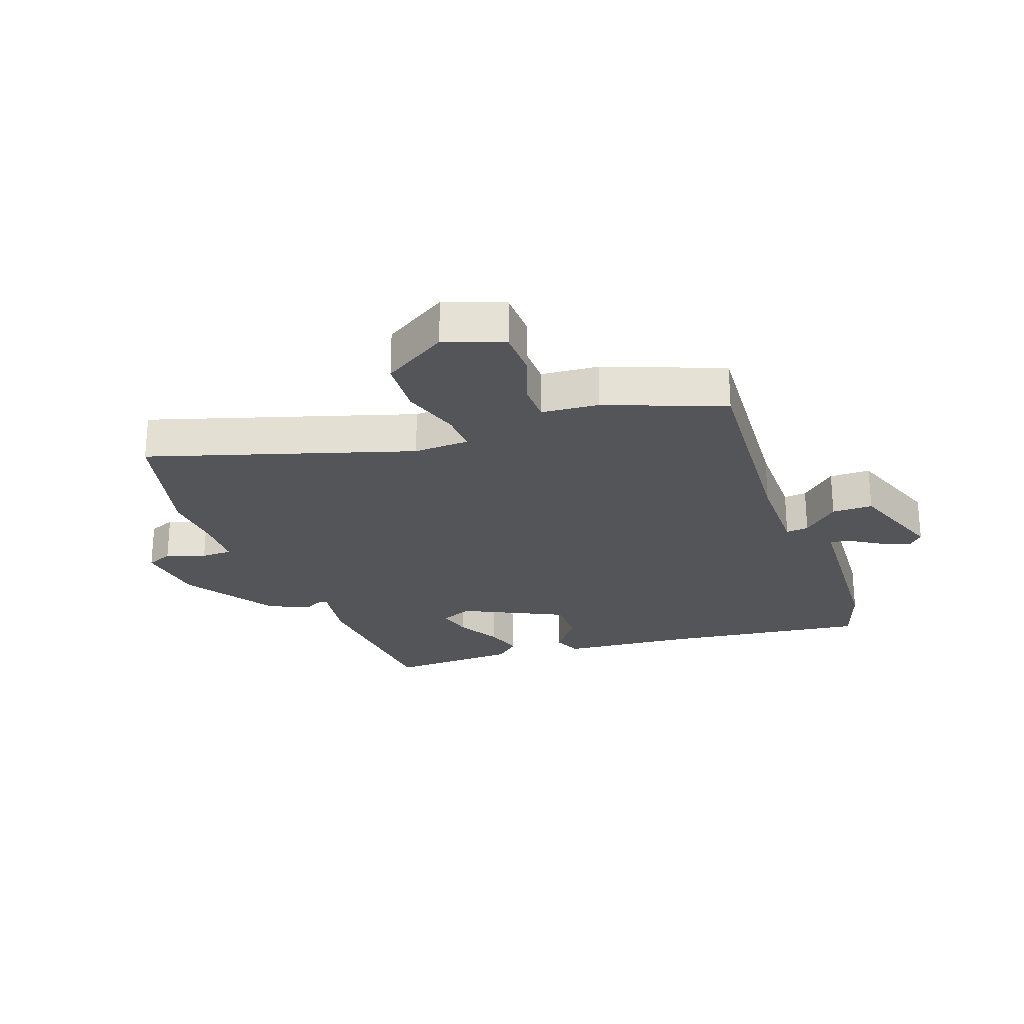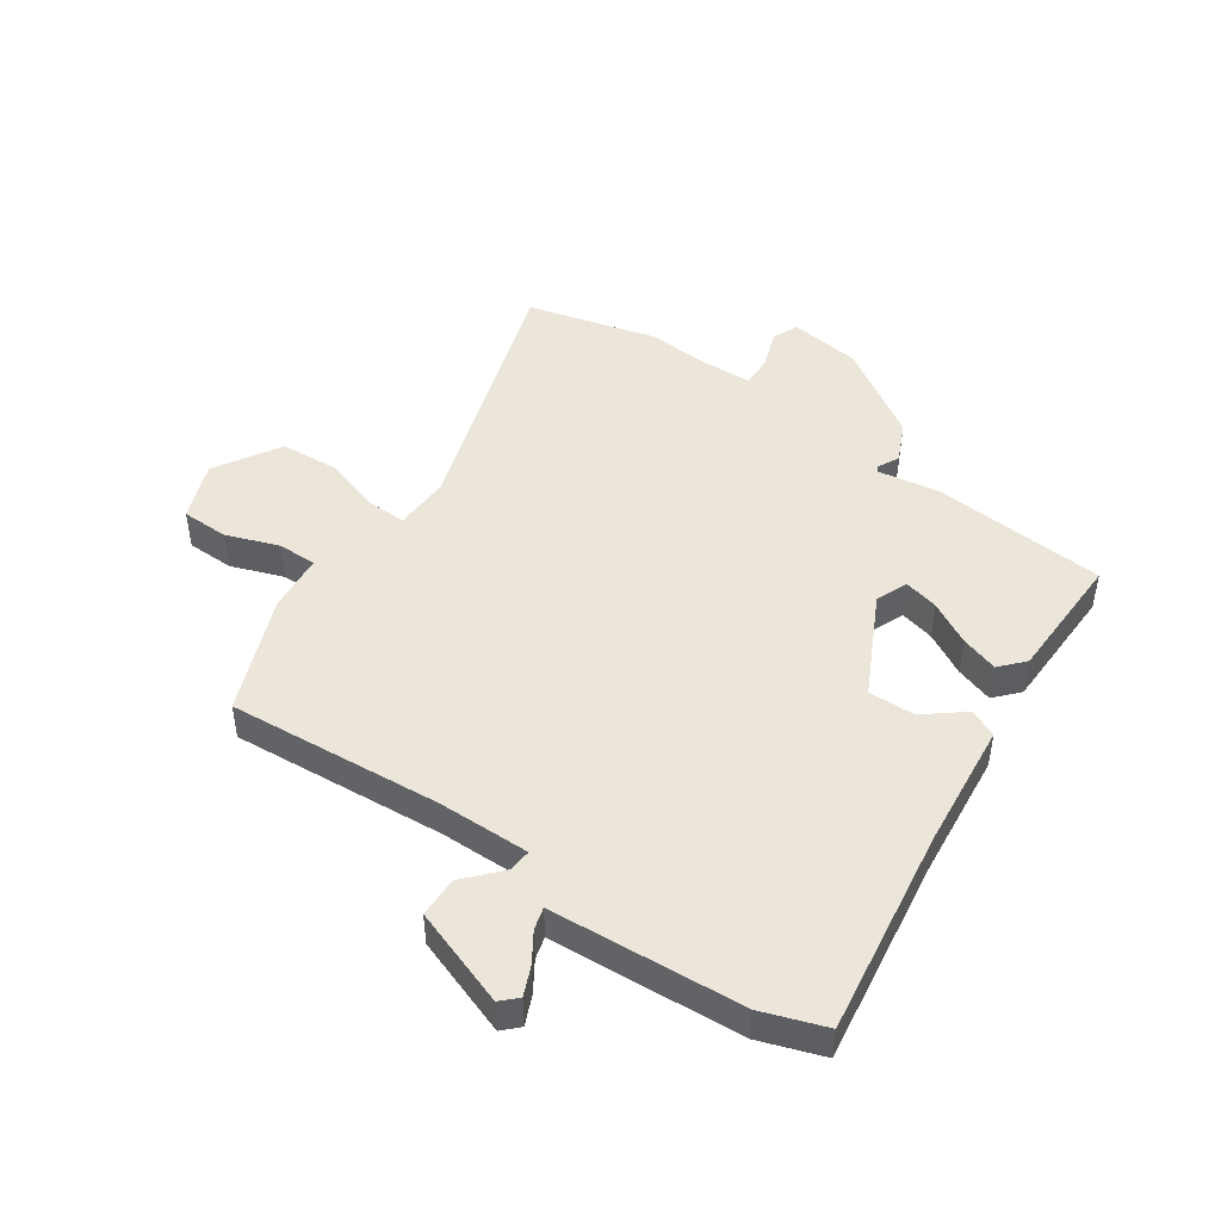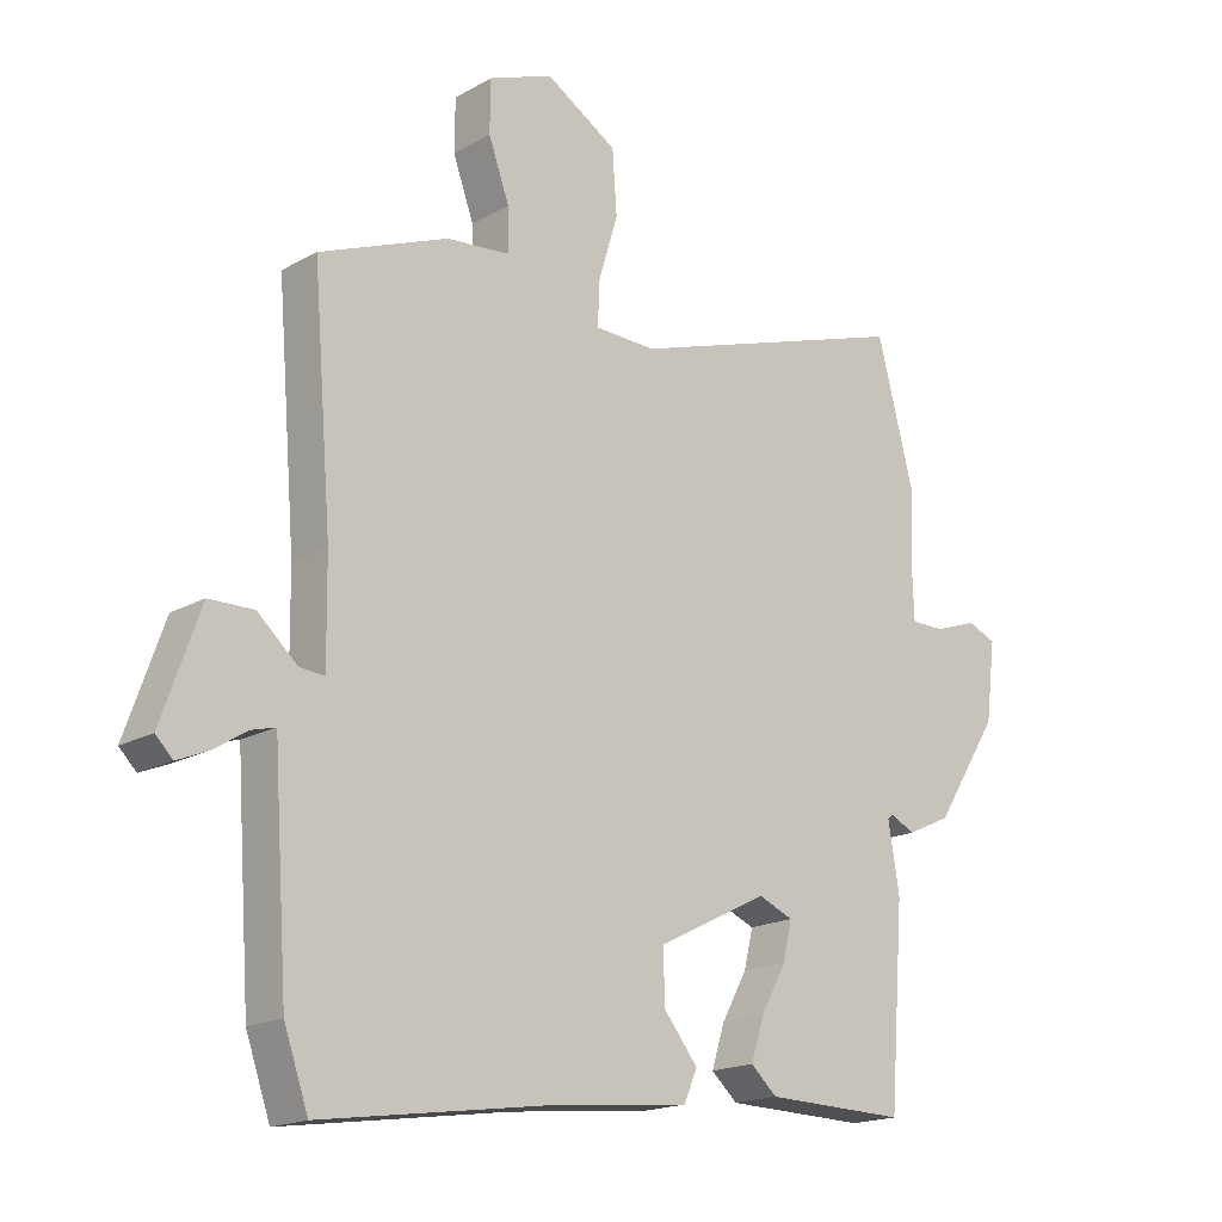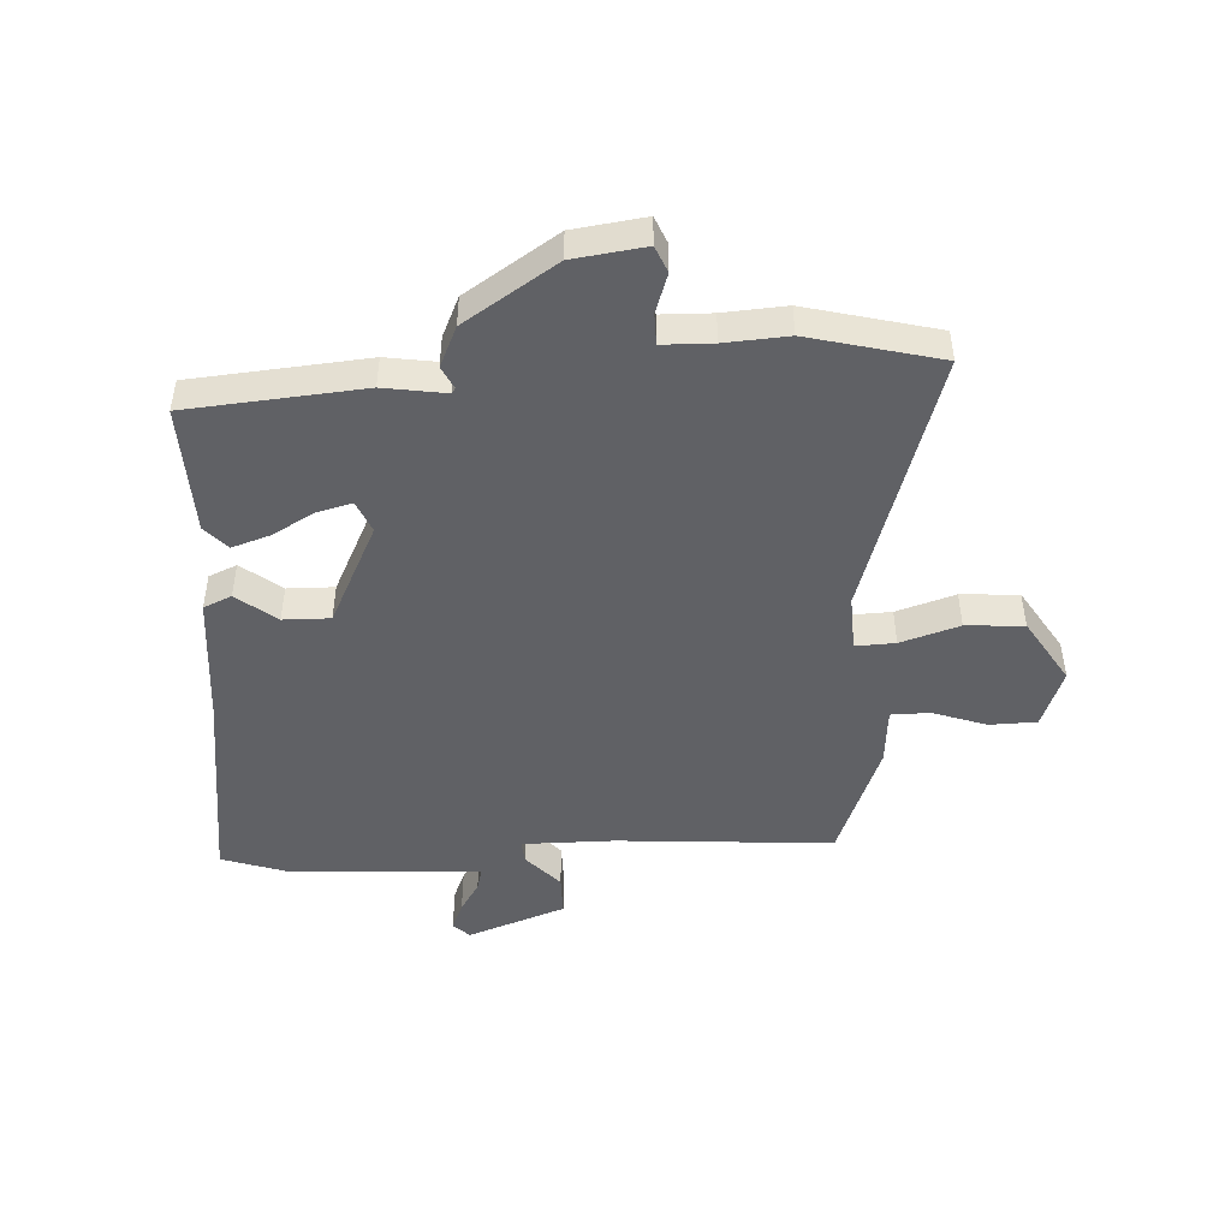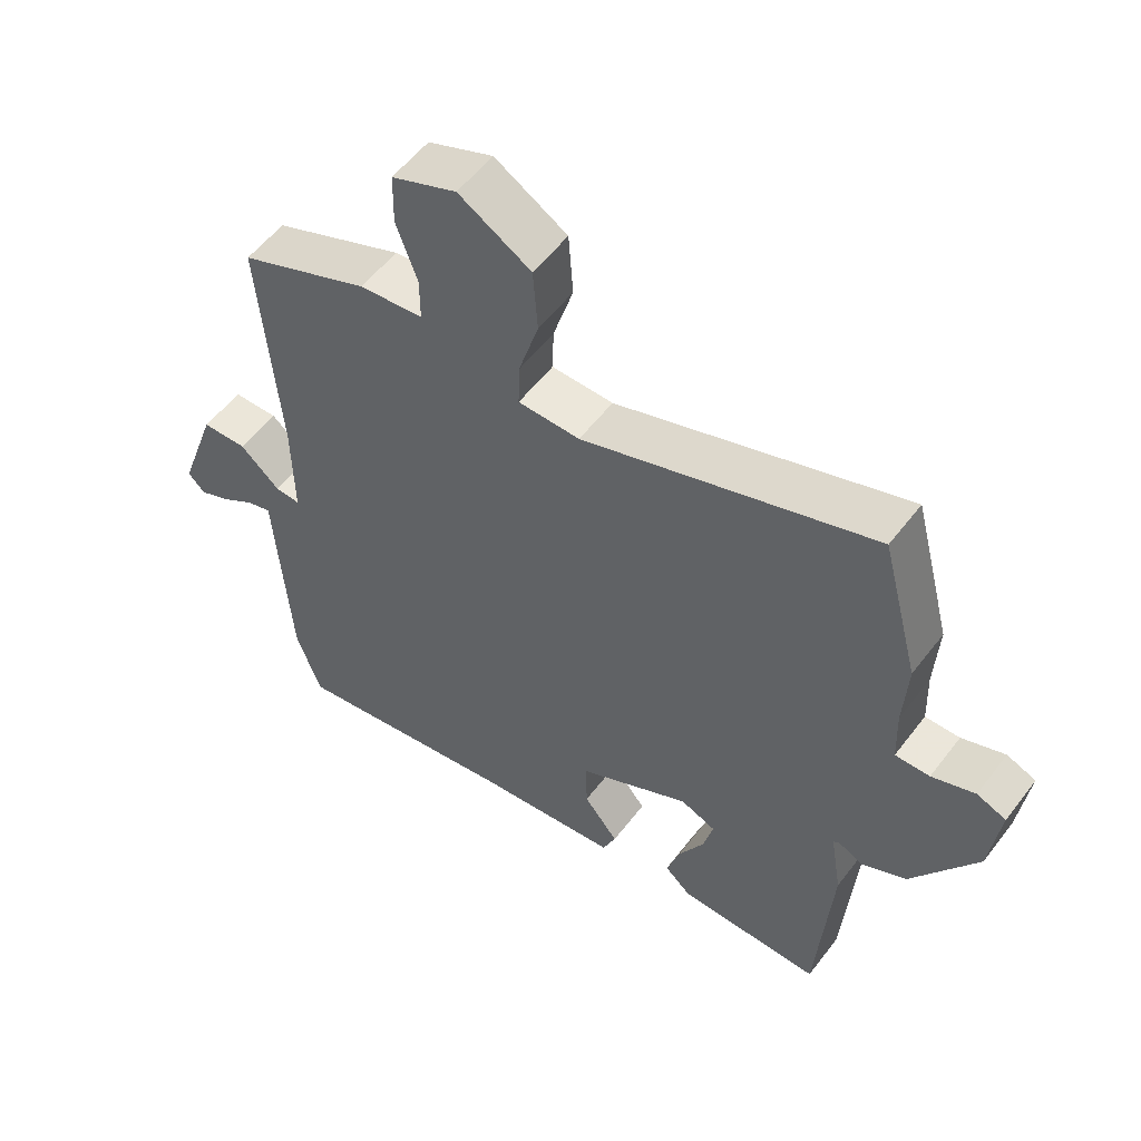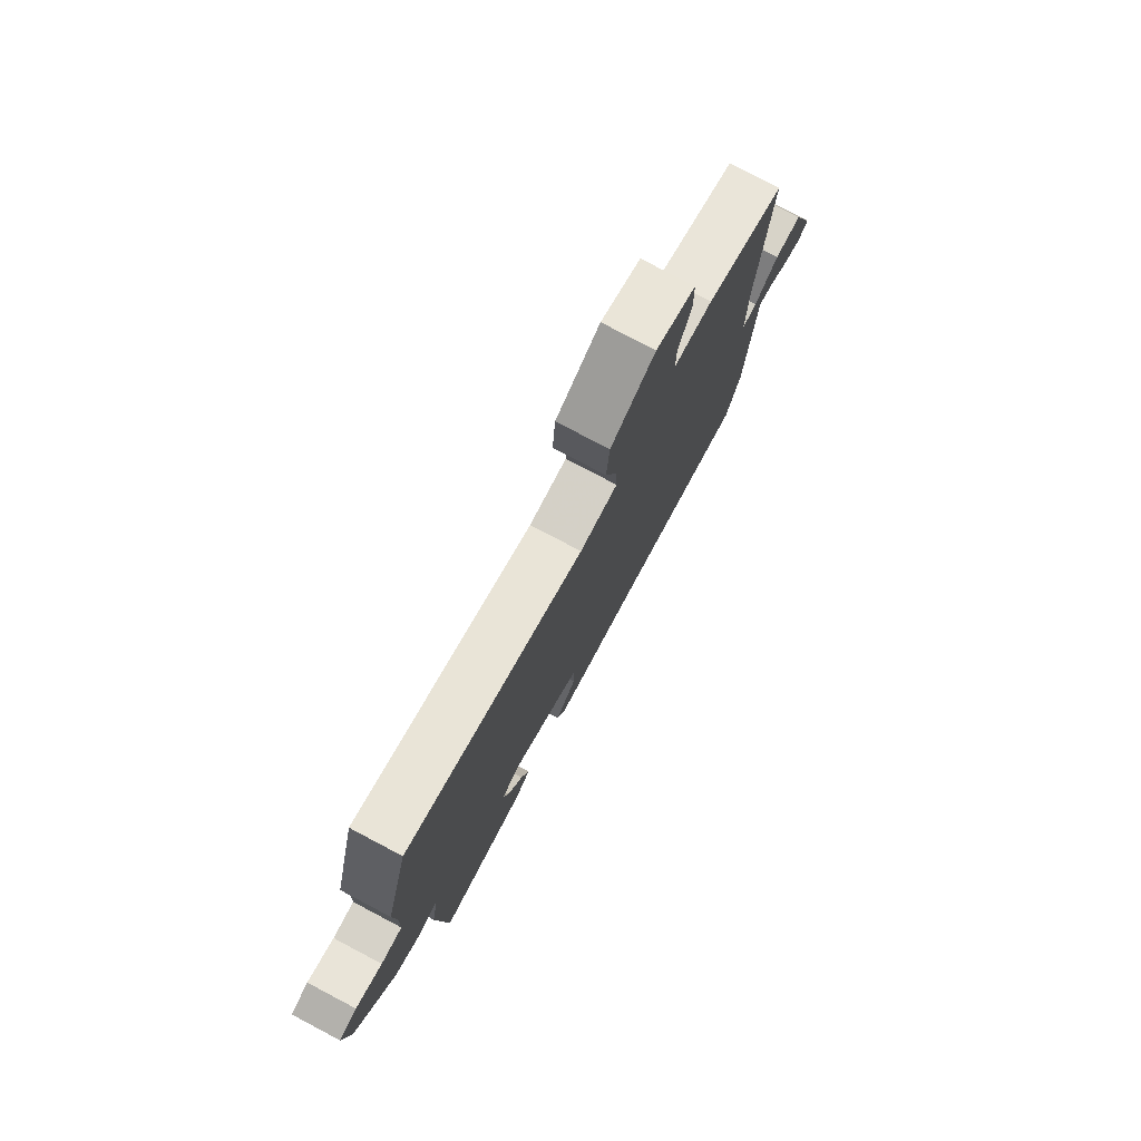
<metadata>
{"format":"obj","ext":"obj","renderer":"f3d","projection":"perspective","resolution":1024,"background":"white","views":[{"elev":-24.8,"azim":20.5,"up":"+Y"},{"elev":47.2,"azim":124.7,"up":"+Y"},{"elev":-17.7,"azim":137.8,"up":"+Z"},{"elev":-47.3,"azim":-86.3,"up":"+Y"},{"elev":55.0,"azim":-143.4,"up":"+Z"},{"elev":78.1,"azim":-62.2,"up":"+Z"}]}
</metadata>
<code>
v -0.529 0.07 0.389
v -0.472 0.07 0.606
v -0.036 0.07 0.465
v 0.057 0.07 0.468
v 0.055 0.07 0.534
v 0.025 0.07 0.632
v 0.032 0.07 0.728
v 0.141 0.07 0.794
v 0.239 0.07 0.756
v 0.24 0.07 0.677
v 0.208 0.07 0.589
v 0.208 0.07 0.524
v 0.304 0.07 0.515
v 0.5 0.07 0.437
v 0.471 0.07 0.078
v 0.469 0.07 -0.075
v 0.507 0.07 -0.072
v 0.567 0.07 -0.018
v 0.635 0.07 -0.019
v 0.693 0.07 -0.183
v 0.667 0.07 -0.209
v 0.62 0.07 -0.189
v 0.57 0.07 -0.157
v 0.533 0.07 -0.147
v 0.53 0.07 -0.195
v 0.511 0.07 -0.468
v 0.474 0.07 -0.574
v 0.13 0.07 -0.524
v -0.085 0.07 -0.502
v -0.105 0.07 -0.455
v -0.053 0.07 -0.39
v -0.051 0.07 -0.312
v -0.22 0.07 -0.227
v -0.273 0.07 -0.249
v -0.259 0.07 -0.307
v -0.22 0.07 -0.378
v -0.2 0.07 -0.441
v -0.24 0.07 -0.477
v -0.456 0.07 -0.482
v -0.478 0.07 -0.19
v -0.461 0.07 -0.087
v -0.47 0.07 -0.081
v -0.507 0.07 -0.099
v -0.574 0.07 -0.068
v -0.672 0.07 0.085
v -0.687 0.07 0.205
v -0.643 0.07 0.223
v -0.578 0.07 0.2
v -0.526 0.07 0.2
v -0.523 0.07 0.284
v -0.529 0 0.389
v -0.472 0 0.606
v -0.036 0 0.465
v 0.057 0 0.468
v 0.055 0 0.534
v 0.025 0 0.632
v 0.032 0 0.728
v 0.141 0 0.794
v 0.239 0 0.756
v 0.24 0 0.677
v 0.208 0 0.589
v 0.208 0 0.524
v 0.304 0 0.515
v 0.5 0 0.437
v 0.471 0 0.078
v 0.469 0 -0.075
v 0.507 0 -0.072
v 0.567 0 -0.018
v 0.635 0 -0.019
v 0.693 0 -0.183
v 0.667 0 -0.209
v 0.62 0 -0.189
v 0.57 0 -0.157
v 0.533 0 -0.147
v 0.53 0 -0.195
v 0.511 0 -0.468
v 0.474 0 -0.574
v 0.13 0 -0.524
v -0.085 0 -0.502
v -0.105 0 -0.455
v -0.053 0 -0.39
v -0.051 0 -0.312
v -0.22 0 -0.227
v -0.273 0 -0.249
v -0.259 0 -0.307
v -0.22 0 -0.378
v -0.2 0 -0.441
v -0.24 0 -0.477
v -0.456 0 -0.482
v -0.478 0 -0.19
v -0.461 0 -0.087
v -0.47 0 -0.081
v -0.507 0 -0.099
v -0.574 0 -0.068
v -0.672 0 0.085
v -0.687 0 0.205
v -0.643 0 0.223
v -0.578 0 0.2
v -0.526 0 0.2
v -0.523 0 0.284
f 45 46 47 48
f 45 48 49
f 42 43 44 45
f 41 42 45 49
f 38 39 40 41
f 38 41 49 50
f 35 36 37 38
f 34 35 38 50
f 28 29 30 31
f 28 31 32
f 27 28 32
f 24 25 26 27
f 24 27 32 33
f 20 21 22 23
f 20 23 24
f 17 18 19 20
f 16 17 20 24
f 12 13 14 15
f 12 15 16
f 8 9 10 11
f 8 11 12
f 5 6 7 8
f 4 5 8 12
f 50 1 2 3
f 33 34 50 3
f 16 24 33 3
f 4 12 16
f 3 4 16
f 98 97 96 95
f 99 98 95
f 95 94 93 92
f 99 95 92 91
f 91 90 89 88
f 100 99 91 88
f 88 87 86 85
f 100 88 85 84
f 81 80 79 78
f 82 81 78
f 82 78 77
f 77 76 75 74
f 83 82 77 74
f 73 72 71 70
f 74 73 70
f 70 69 68 67
f 74 70 67 66
f 65 64 63 62
f 66 65 62
f 61 60 59 58
f 62 61 58
f 58 57 56 55
f 62 58 55 54
f 53 52 51 100
f 53 100 84 83
f 53 83 74 66
f 66 62 54
f 66 54 53
f 1 51 52 2
f 2 52 53 3
f 3 53 54 4
f 4 54 55 5
f 5 55 56 6
f 6 56 57 7
f 7 57 58 8
f 8 58 59 9
f 9 59 60 10
f 10 60 61 11
f 11 61 62 12
f 12 62 63 13
f 13 63 64 14
f 14 64 65 15
f 15 65 66 16
f 16 66 67 17
f 17 67 68 18
f 18 68 69 19
f 19 69 70 20
f 20 70 71 21
f 21 71 72 22
f 22 72 73 23
f 23 73 74 24
f 24 74 75 25
f 25 75 76 26
f 26 76 77 27
f 27 77 78 28
f 28 78 79 29
f 29 79 80 30
f 30 80 81 31
f 31 81 82 32
f 32 82 83 33
f 33 83 84 34
f 34 84 85 35
f 35 85 86 36
f 36 86 87 37
f 37 87 88 38
f 38 88 89 39
f 39 89 90 40
f 40 90 91 41
f 41 91 92 42
f 42 92 93 43
f 43 93 94 44
f 44 94 95 45
f 45 95 96 46
f 46 96 97 47
f 47 97 98 48
f 48 98 99 49
f 49 99 100 50
f 50 100 51 1

</code>
